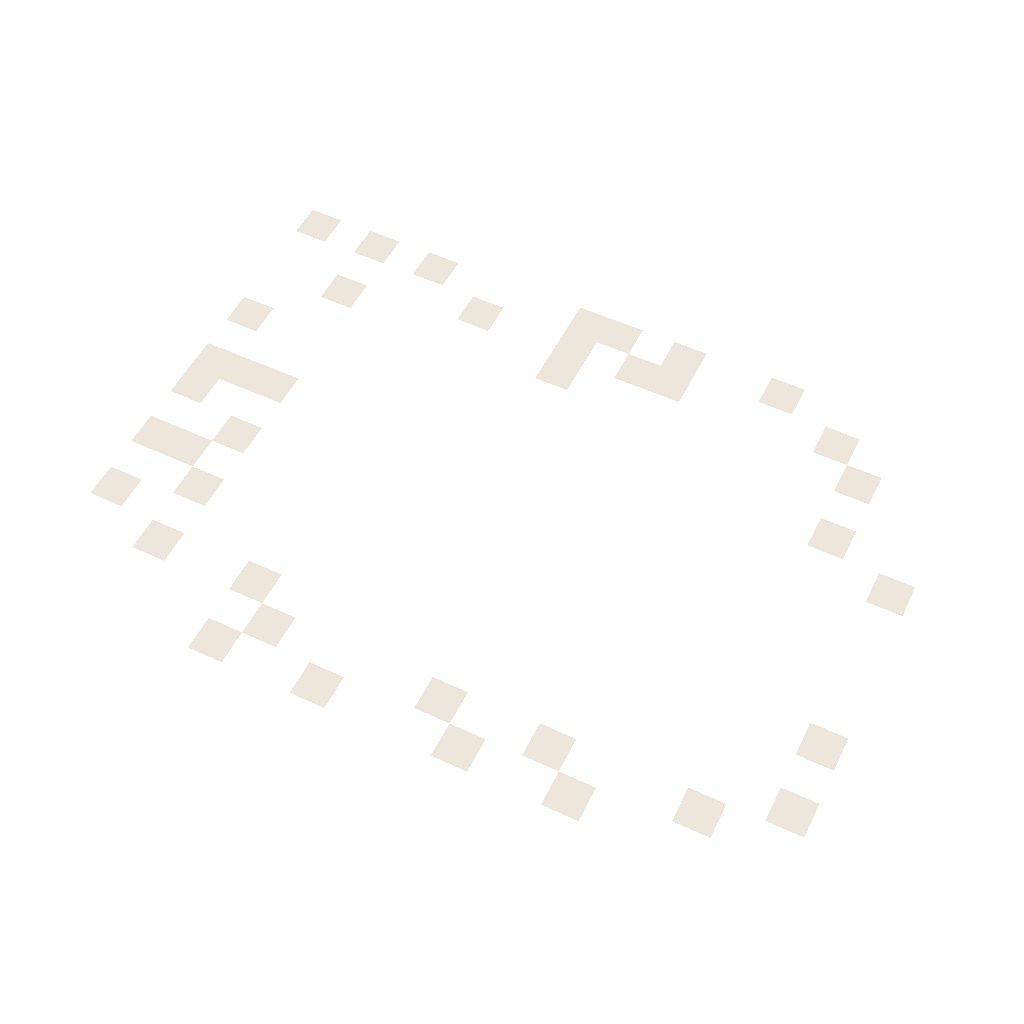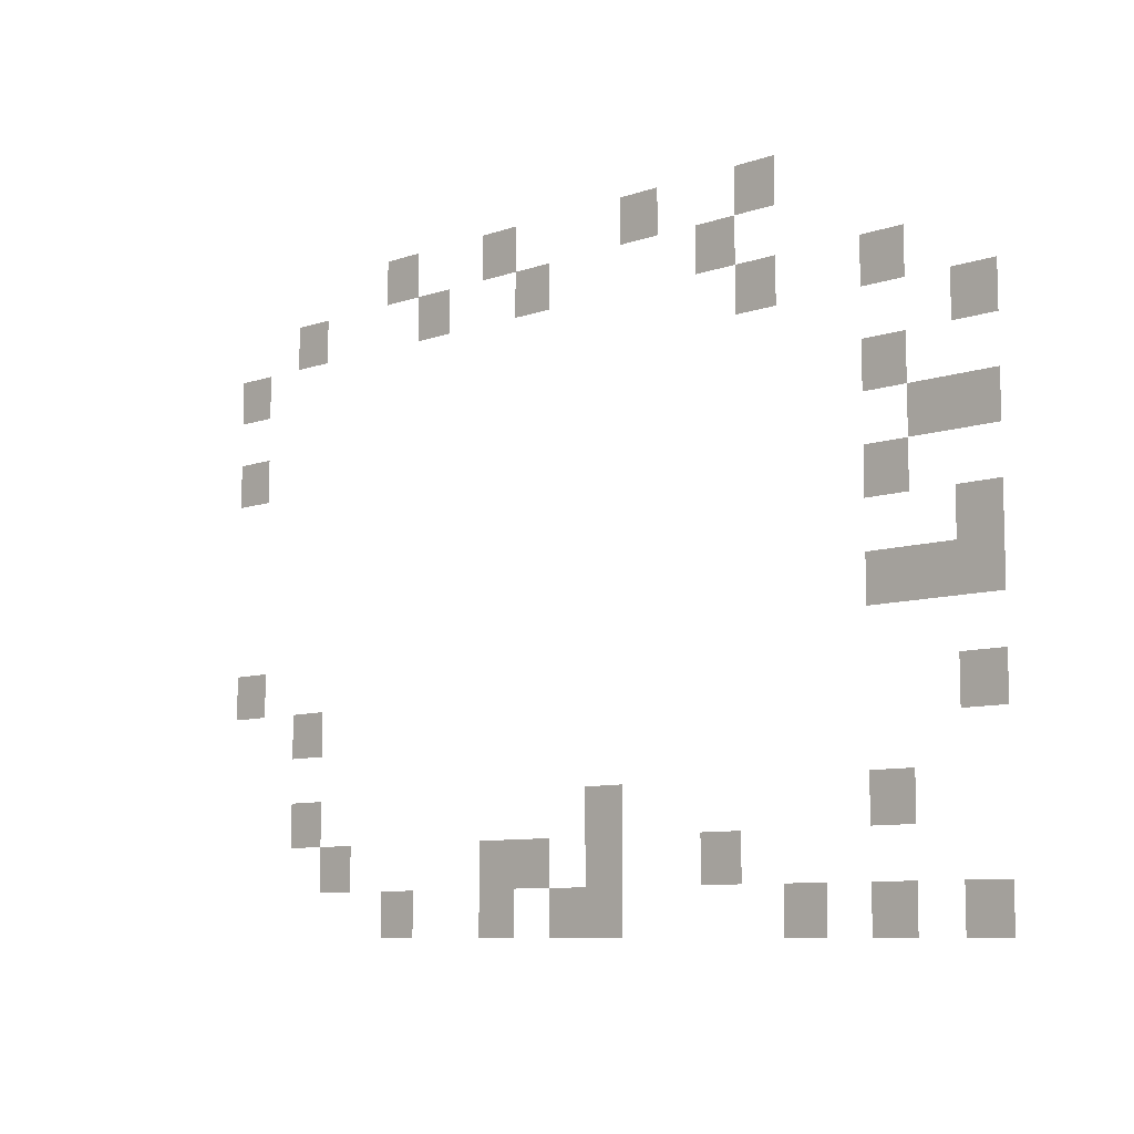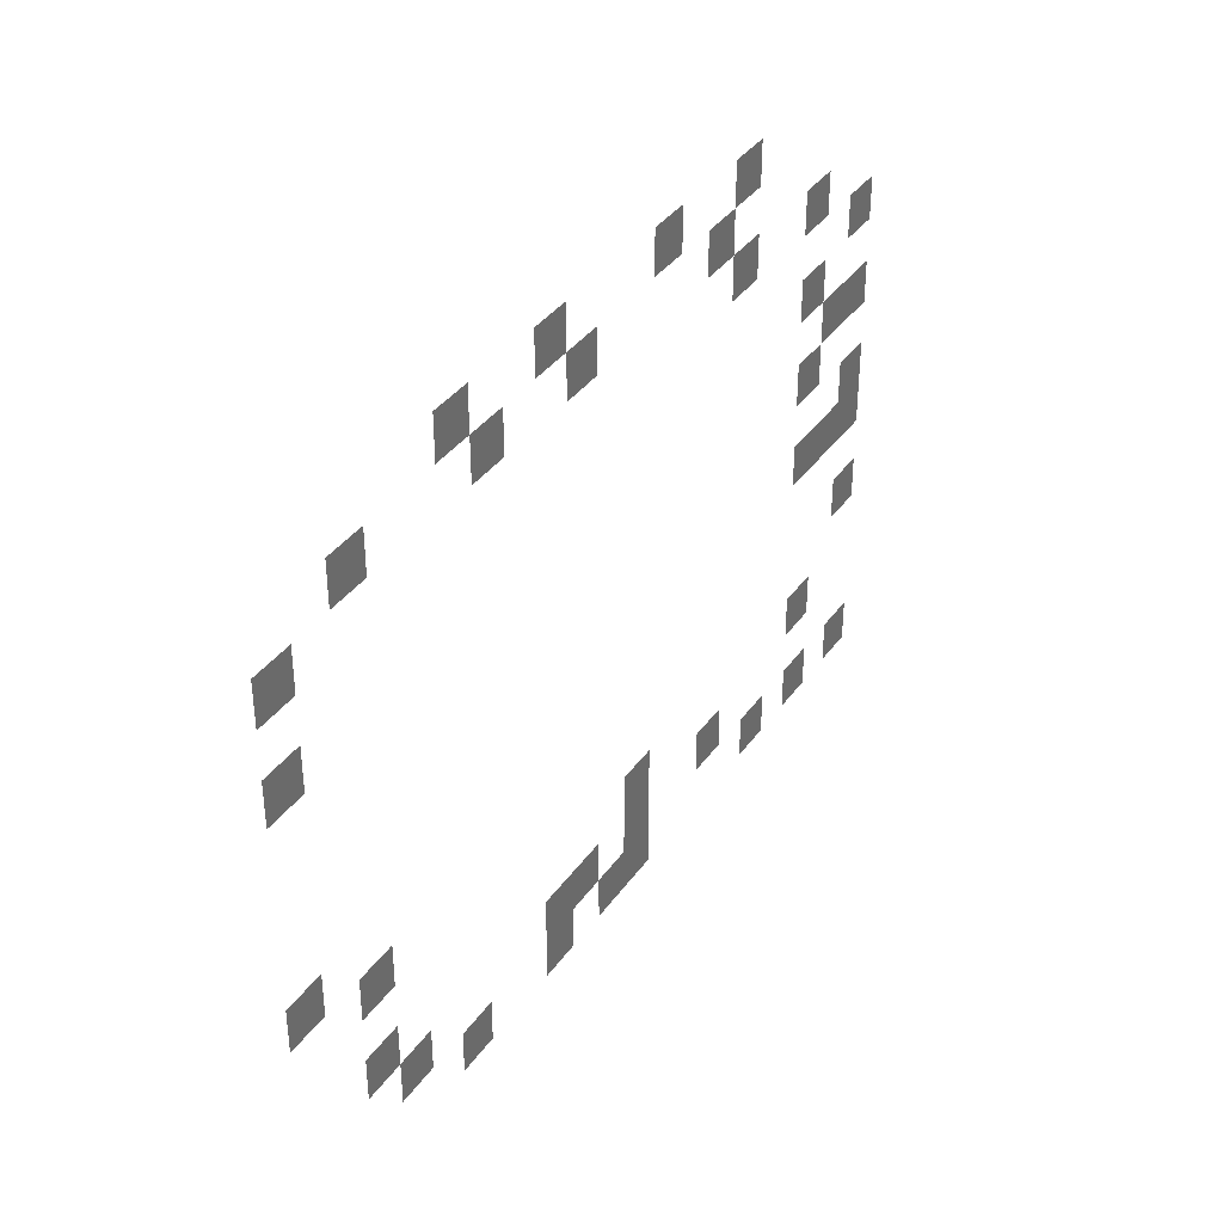
<metadata>
{"format":"obj","ext":"obj","renderer":"f3d","projection":"perspective","resolution":1024,"background":"white","views":[{"elev":53.9,"azim":-153.6,"up":"+Z"},{"elev":-8.7,"azim":43.2,"up":"+Y"},{"elev":36.9,"azim":-59.1,"up":"+Y"}]}
</metadata>
<code>
v -10 -2 0
v -12 -2 0
v -12 0 0
v -10 0 0
v -16 -2 0
v -18 -2 0
v -18 0 0
v -16 0 0
v -24 -2 0
v -26 -2 0
v -26 0 0
v -24 0 0
v -30 -2 0
v -32 -2 0
v -32 0 0
v -30 0 0
v -12 -4 0
v -14 -4 0
v -14 -2 0
v -12 -2 0
v -22 -4 0
v -24 -4 0
v -24 -2 0
v -22 -2 0
v -28 -4 0
v -30 -4 0
v -30 -2 0
v -28 -2 0
v -36 -4 0
v -38 -4 0
v -38 -2 0
v -36 -2 0
v -4 -6 0
v -6 -6 0
v -6 -4 0
v -4 -4 0
v -10 -6 0
v -12 -6 0
v -12 -4 0
v -10 -4 0
v -40 -6 0
v -42 -6 0
v -42 -4 0
v -40 -4 0
v 0 -8 0
v -2 -8 0
v -2 -6 0
v 0 -6 0
v -4 -10 0
v -6 -10 0
v -6 -8 0
v -4 -8 0
v -40 -10 0
v -42 -10 0
v -42 -8 0
v -40 -8 0
v 0 -12 0
v -2 -12 0
v -2 -10 0
v 0 -10 0
v -2 -12 0
v -4 -12 0
v -4 -10 0
v -2 -10 0
v -4 -14 0
v -6 -14 0
v -6 -12 0
v -4 -12 0
v 0 -16 0
v -2 -16 0
v -2 -14 0
v 0 -14 0
v 0 -18 0
v -2 -18 0
v -2 -16 0
v 0 -16 0
v -2 -18 0
v -4 -18 0
v -4 -16 0
v -2 -16 0
v -4 -18 0
v -6 -18 0
v -6 -16 0
v -4 -16 0
v -40 -20 0
v -42 -20 0
v -42 -18 0
v -40 -18 0
v 0 -22 0
v -2 -22 0
v -2 -20 0
v 0 -20 0
v -36 -22 0
v -38 -22 0
v -38 -20 0
v -36 -20 0
v -4 -26 0
v -6 -26 0
v -6 -24 0
v -4 -24 0
v -18 -26 0
v -20 -26 0
v -20 -24 0
v -18 -24 0
v -36 -26 0
v -38 -26 0
v -38 -24 0
v -36 -24 0
v -12 -28 0
v -14 -28 0
v -14 -26 0
v -12 -26 0
v -18 -28 0
v -20 -28 0
v -20 -26 0
v -18 -26 0
v -22 -28 0
v -24 -28 0
v -24 -26 0
v -22 -26 0
v -24 -28 0
v -26 -28 0
v -26 -26 0
v -24 -26 0
v -34 -28 0
v -36 -28 0
v -36 -26 0
v -34 -26 0
v 0 -30 0
v -2 -30 0
v -2 -28 0
v 0 -28 0
v -4 -30 0
v -6 -30 0
v -6 -28 0
v -4 -28 0
v -8 -30 0
v -10 -30 0
v -10 -28 0
v -8 -28 0
v -18 -30 0
v -20 -30 0
v -20 -28 0
v -18 -28 0
v -20 -30 0
v -22 -30 0
v -22 -28 0
v -20 -28 0
v -24 -30 0
v -26 -30 0
v -26 -28 0
v -24 -28 0
v -30 -30 0
v -32 -30 0
v -32 -28 0
v -30 -28 0
g Tressure_Room_Right_Enterence_Only_mesh_0005
f 1 2 3 4
f 5 6 7 8
f 9 10 11 12
f 13 14 15 16
f 17 18 19 20
f 21 22 23 24
f 25 26 27 28
f 29 30 31 32
f 33 34 35 36
f 37 38 39 40
f 41 42 43 44
f 45 46 47 48
f 49 50 51 52
f 53 54 55 56
f 57 58 59 60
f 61 62 63 64
f 65 66 67 68
f 69 70 71 72
f 73 74 75 76
f 77 78 79 80
f 81 82 83 84
f 85 86 87 88
f 89 90 91 92
f 93 94 95 96
f 97 98 99 100
f 101 102 103 104
f 105 106 107 108
f 109 110 111 112
f 113 114 115 116
f 117 118 119 120
f 121 122 123 124
f 125 126 127 128
f 129 130 131 132
f 133 134 135 136
f 137 138 139 140
f 141 142 143 144
f 145 146 147 148
f 149 150 151 152
f 153 154 155 156

</code>
